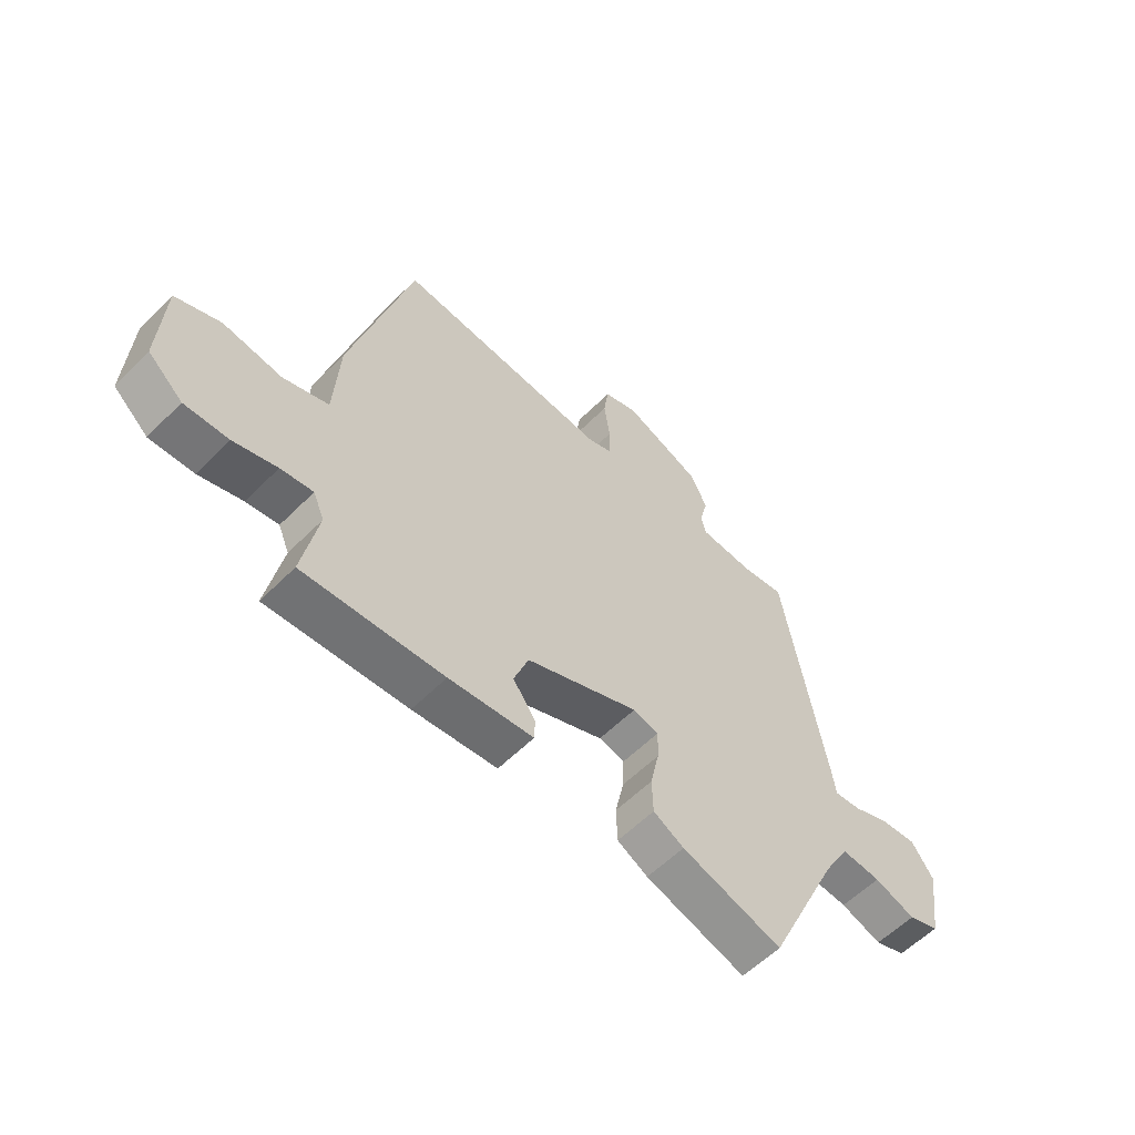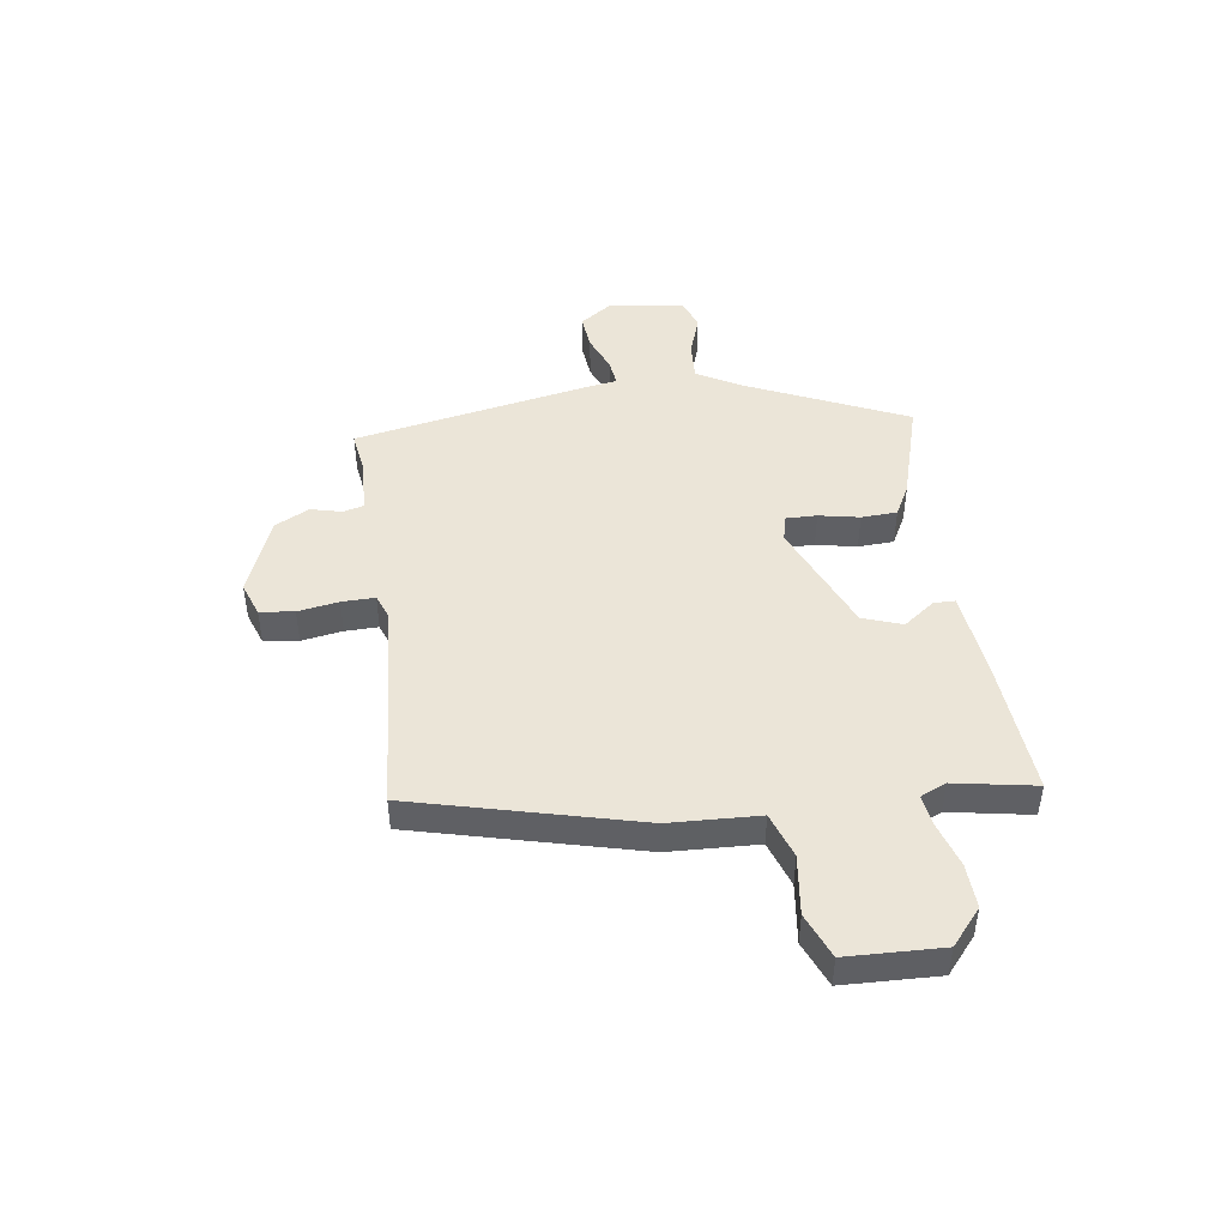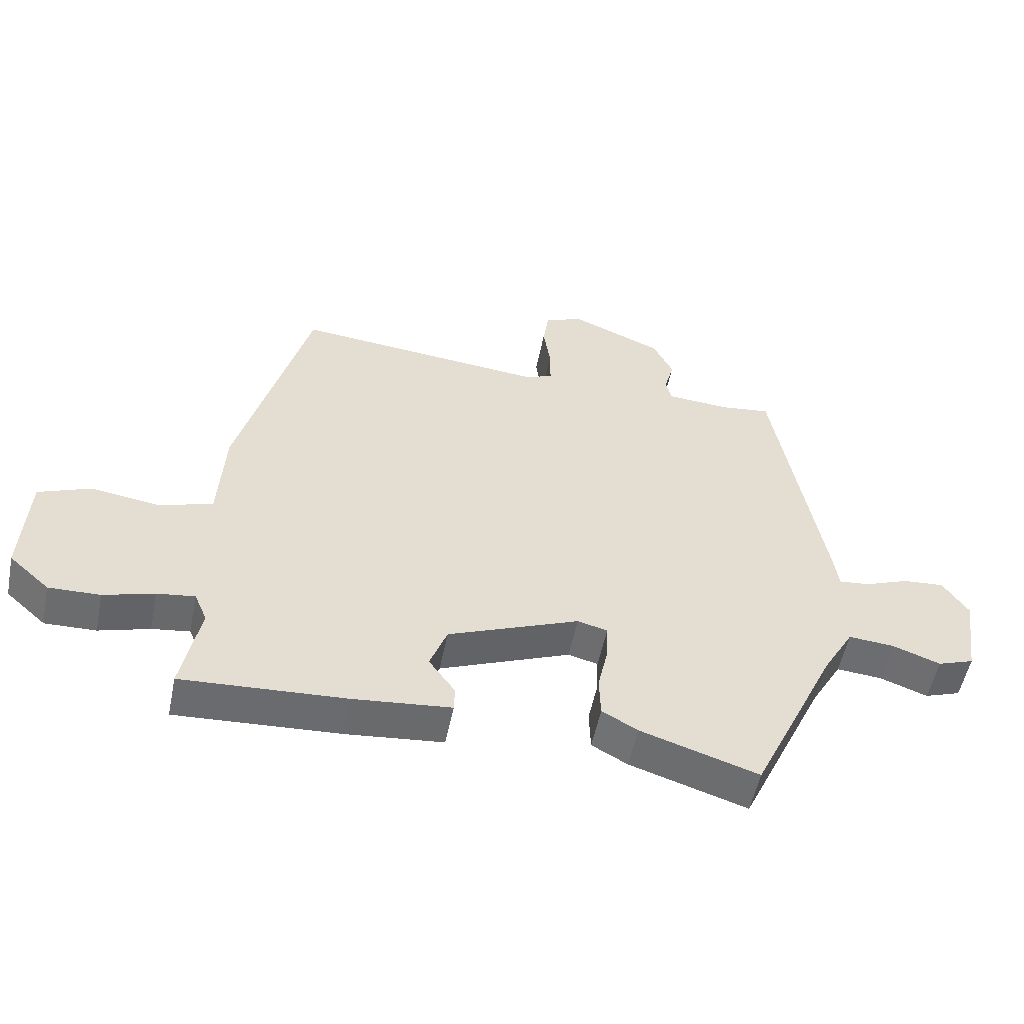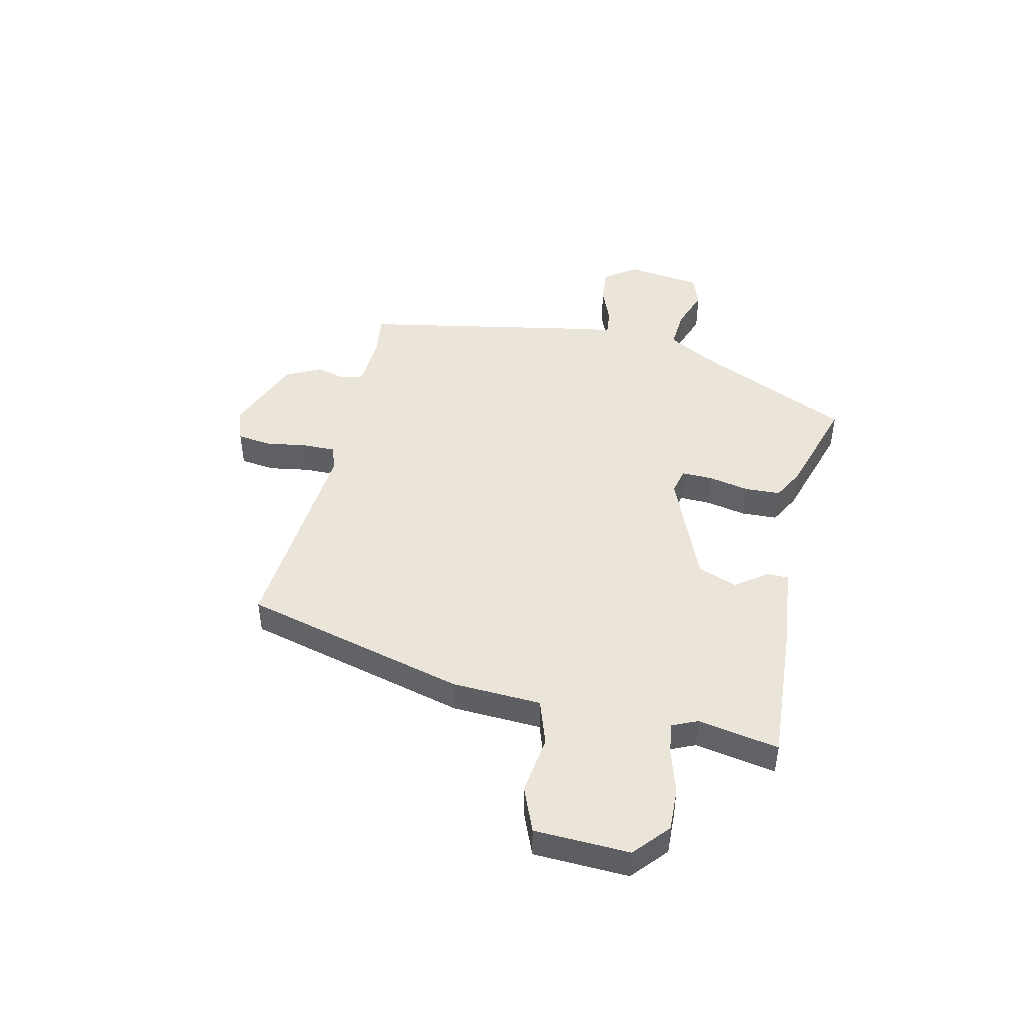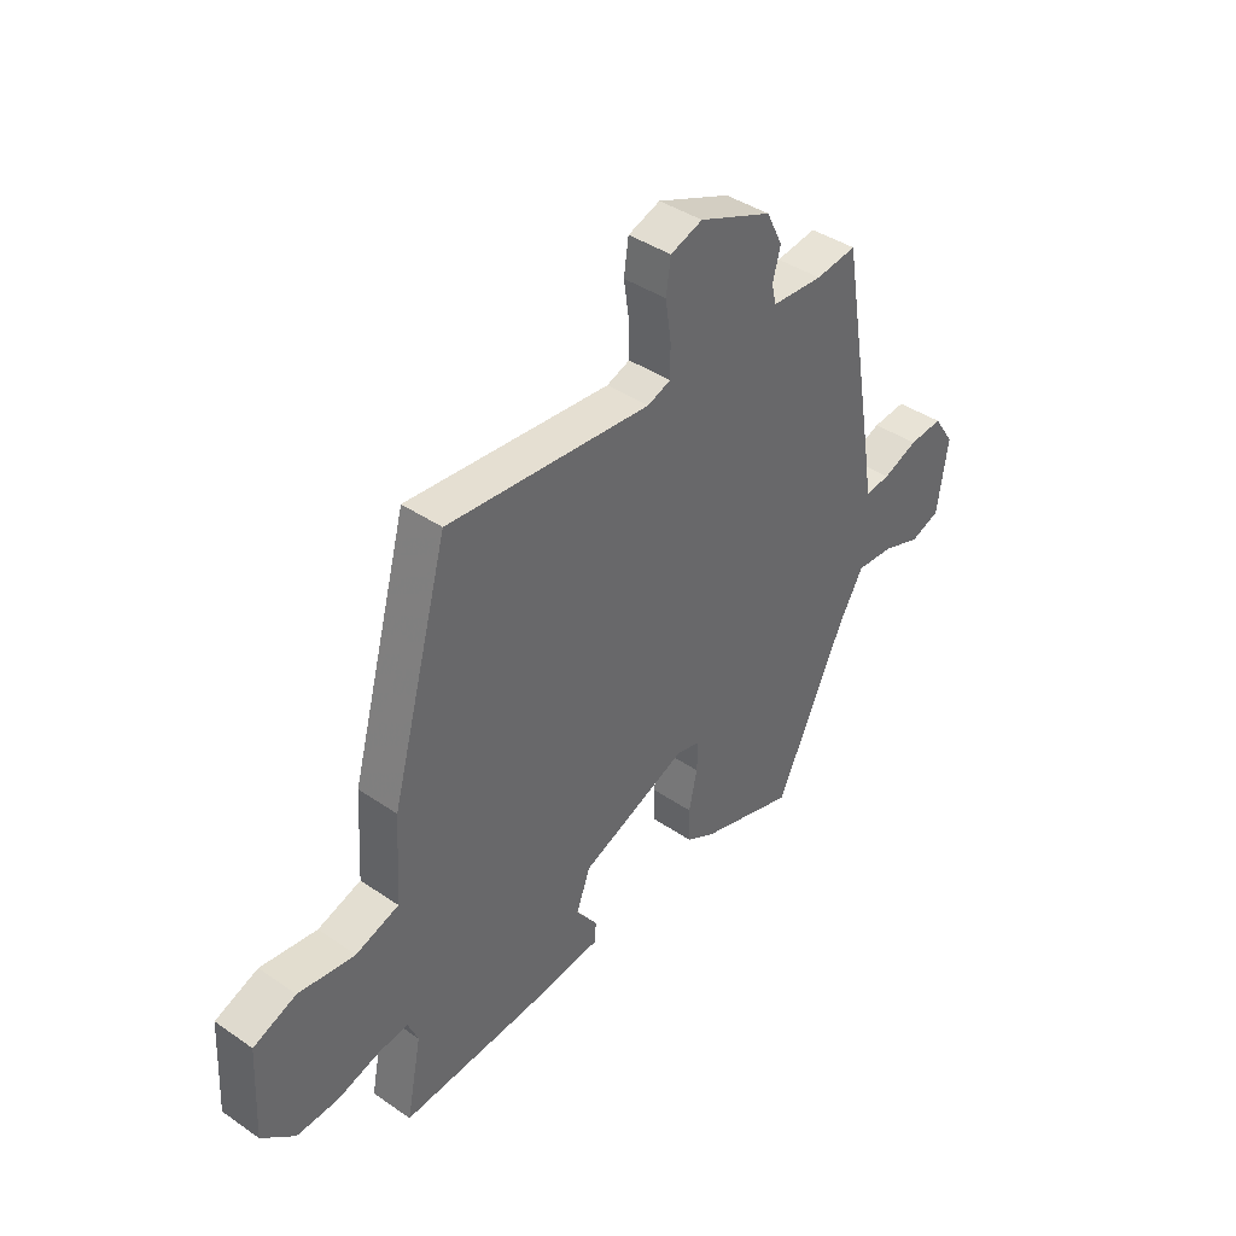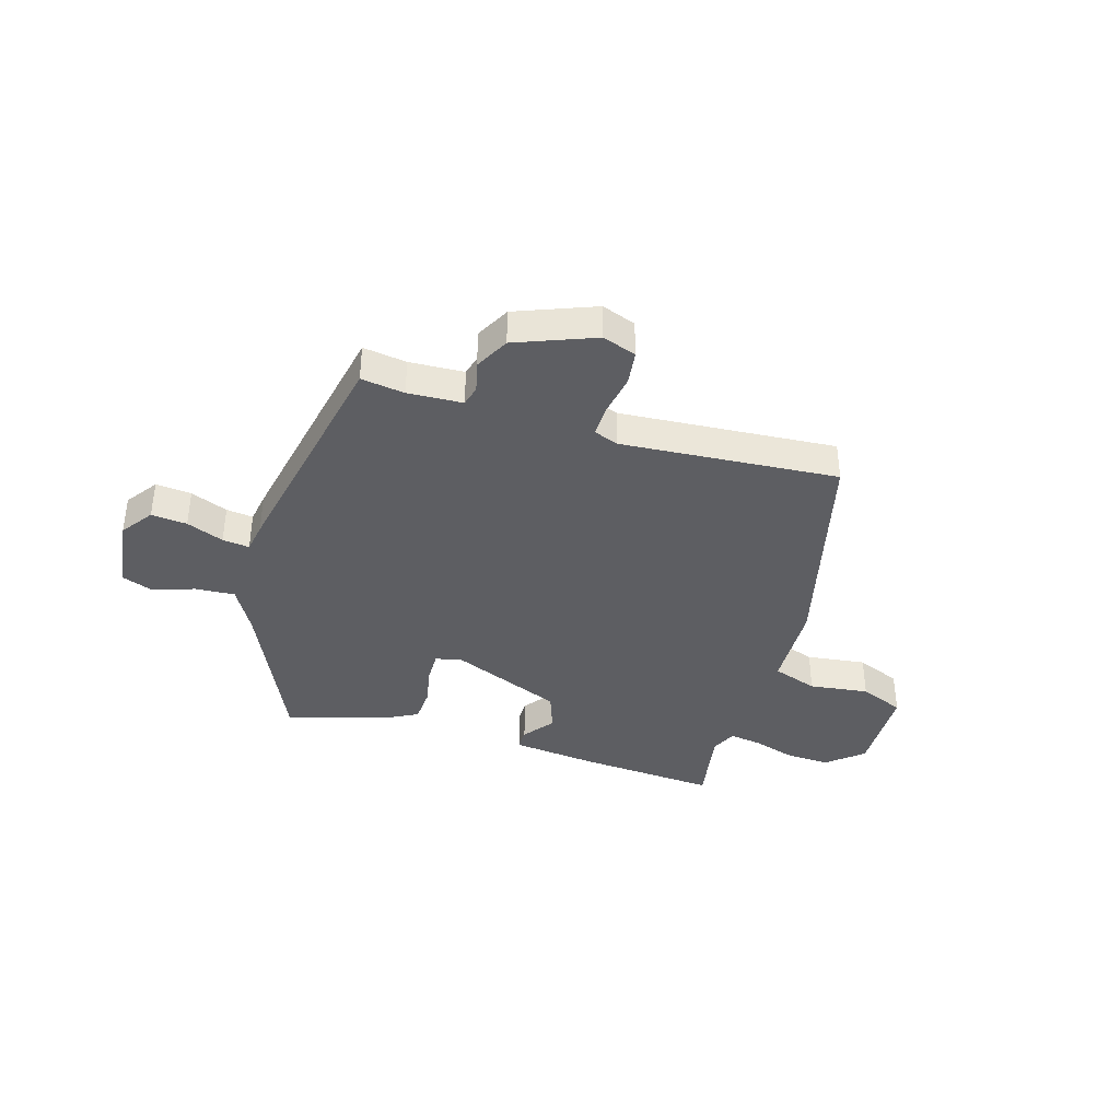
<metadata>
{"format":"obj","ext":"obj","renderer":"f3d","projection":"perspective","resolution":1024,"background":"white","views":[{"elev":-57.5,"azim":136.0,"up":"+Z"},{"elev":45.6,"azim":80.9,"up":"+Y"},{"elev":-53.7,"azim":168.6,"up":"+Z"},{"elev":45.5,"azim":102.1,"up":"+Y"},{"elev":40.6,"azim":130.0,"up":"+Z"},{"elev":-38.3,"azim":-18.0,"up":"+Y"}]}
</metadata>
<code>
v 0.379 0.07 0.49
v 0.49 0.07 0.086
v 0.5 0.07 -0.076
v 0.583 0.07 -0.103
v 0.691 0.07 -0.087
v 0.773 0.07 -0.119
v 0.782 0.07 -0.291
v 0.719 0.07 -0.347
v 0.639 0.07 -0.345
v 0.56 0.07 -0.322
v 0.501 0.07 -0.314
v 0.481 0.07 -0.361
v 0.51 0.07 -0.507
v 0.255 0.07 -0.493
v 0.101 0.07 -0.478
v 0.1 0.07 -0.439
v 0.141 0.07 -0.382
v 0.114 0.07 -0.311
v -0.092 0.07 -0.229
v -0.139 0.07 -0.241
v -0.137 0.07 -0.297
v -0.121 0.07 -0.37
v -0.123 0.07 -0.435
v -0.179 0.07 -0.466
v -0.363 0.07 -0.524
v -0.497 0.07 -0.241
v -0.545 0.07 -0.159
v -0.617 0.07 -0.165
v -0.692 0.07 -0.192
v -0.749 0.07 -0.172
v -0.769 0.07 -0.036
v -0.729 0.07 0.023
v -0.664 0.07 0.018
v -0.596 0.07 -0.008
v -0.547 0.07 -0.013
v -0.539 0.07 0.043
v -0.463 0.07 0.474
v -0.384 0.07 0.464
v -0.285 0.07 0.471
v -0.276 0.07 0.508
v -0.291 0.07 0.564
v -0.26 0.07 0.627
v -0.118 0.07 0.686
v -0.056 0.07 0.665
v -0.047 0.07 0.603
v -0.058 0.07 0.529
v -0.058 0.07 0.469
v -0.013 0.07 0.453
v 0.379 0 0.49
v 0.49 0 0.086
v 0.5 0 -0.076
v 0.583 0 -0.103
v 0.691 0 -0.087
v 0.773 0 -0.119
v 0.782 0 -0.291
v 0.719 0 -0.347
v 0.639 0 -0.345
v 0.56 0 -0.322
v 0.501 0 -0.314
v 0.481 0 -0.361
v 0.51 0 -0.507
v 0.255 0 -0.493
v 0.101 0 -0.478
v 0.1 0 -0.439
v 0.141 0 -0.382
v 0.114 0 -0.311
v -0.092 0 -0.229
v -0.139 0 -0.241
v -0.137 0 -0.297
v -0.121 0 -0.37
v -0.123 0 -0.435
v -0.179 0 -0.466
v -0.363 0 -0.524
v -0.497 0 -0.241
v -0.545 0 -0.159
v -0.617 0 -0.165
v -0.692 0 -0.192
v -0.749 0 -0.172
v -0.769 0 -0.036
v -0.729 0 0.023
v -0.664 0 0.018
v -0.596 0 -0.008
v -0.547 0 -0.013
v -0.539 0 0.043
v -0.463 0 0.474
v -0.384 0 0.464
v -0.285 0 0.471
v -0.276 0 0.508
v -0.291 0 0.564
v -0.26 0 0.627
v -0.118 0 0.686
v -0.056 0 0.665
v -0.047 0 0.603
v -0.058 0 0.529
v -0.058 0 0.469
v -0.013 0 0.453
f 43 44 45 46
f 43 46 47
f 40 41 42 43
f 39 40 43 47
f 38 39 47 48
f 35 36 37 38
f 31 32 33 34
f 31 34 35
f 28 29 30 31
f 27 28 31 35
f 26 27 35 38
f 21 22 23 24
f 20 21 24 25
f 14 15 16 17
f 12 13 14 17
f 11 12 17 18
f 7 8 9 10
f 7 10 11
f 4 5 6 7
f 3 4 7 11
f 48 1 2 3
f 20 25 26 38
f 19 20 38 48
f 18 19 48
f 3 11 18 48
f 94 93 92 91
f 95 94 91
f 91 90 89 88
f 95 91 88 87
f 96 95 87 86
f 86 85 84 83
f 82 81 80 79
f 83 82 79
f 79 78 77 76
f 83 79 76 75
f 86 83 75 74
f 72 71 70 69
f 73 72 69 68
f 65 64 63 62
f 65 62 61 60
f 66 65 60 59
f 58 57 56 55
f 59 58 55
f 55 54 53 52
f 59 55 52 51
f 51 50 49 96
f 86 74 73 68
f 96 86 68 67
f 96 67 66
f 96 66 59 51
f 1 49 50 2
f 2 50 51 3
f 3 51 52 4
f 4 52 53 5
f 5 53 54 6
f 6 54 55 7
f 7 55 56 8
f 8 56 57 9
f 9 57 58 10
f 10 58 59 11
f 11 59 60 12
f 12 60 61 13
f 13 61 62 14
f 14 62 63 15
f 15 63 64 16
f 16 64 65 17
f 17 65 66 18
f 18 66 67 19
f 19 67 68 20
f 20 68 69 21
f 21 69 70 22
f 22 70 71 23
f 23 71 72 24
f 24 72 73 25
f 25 73 74 26
f 26 74 75 27
f 27 75 76 28
f 28 76 77 29
f 29 77 78 30
f 30 78 79 31
f 31 79 80 32
f 32 80 81 33
f 33 81 82 34
f 34 82 83 35
f 35 83 84 36
f 36 84 85 37
f 37 85 86 38
f 38 86 87 39
f 39 87 88 40
f 40 88 89 41
f 41 89 90 42
f 42 90 91 43
f 43 91 92 44
f 44 92 93 45
f 45 93 94 46
f 46 94 95 47
f 47 95 96 48
f 48 96 49 1

</code>
